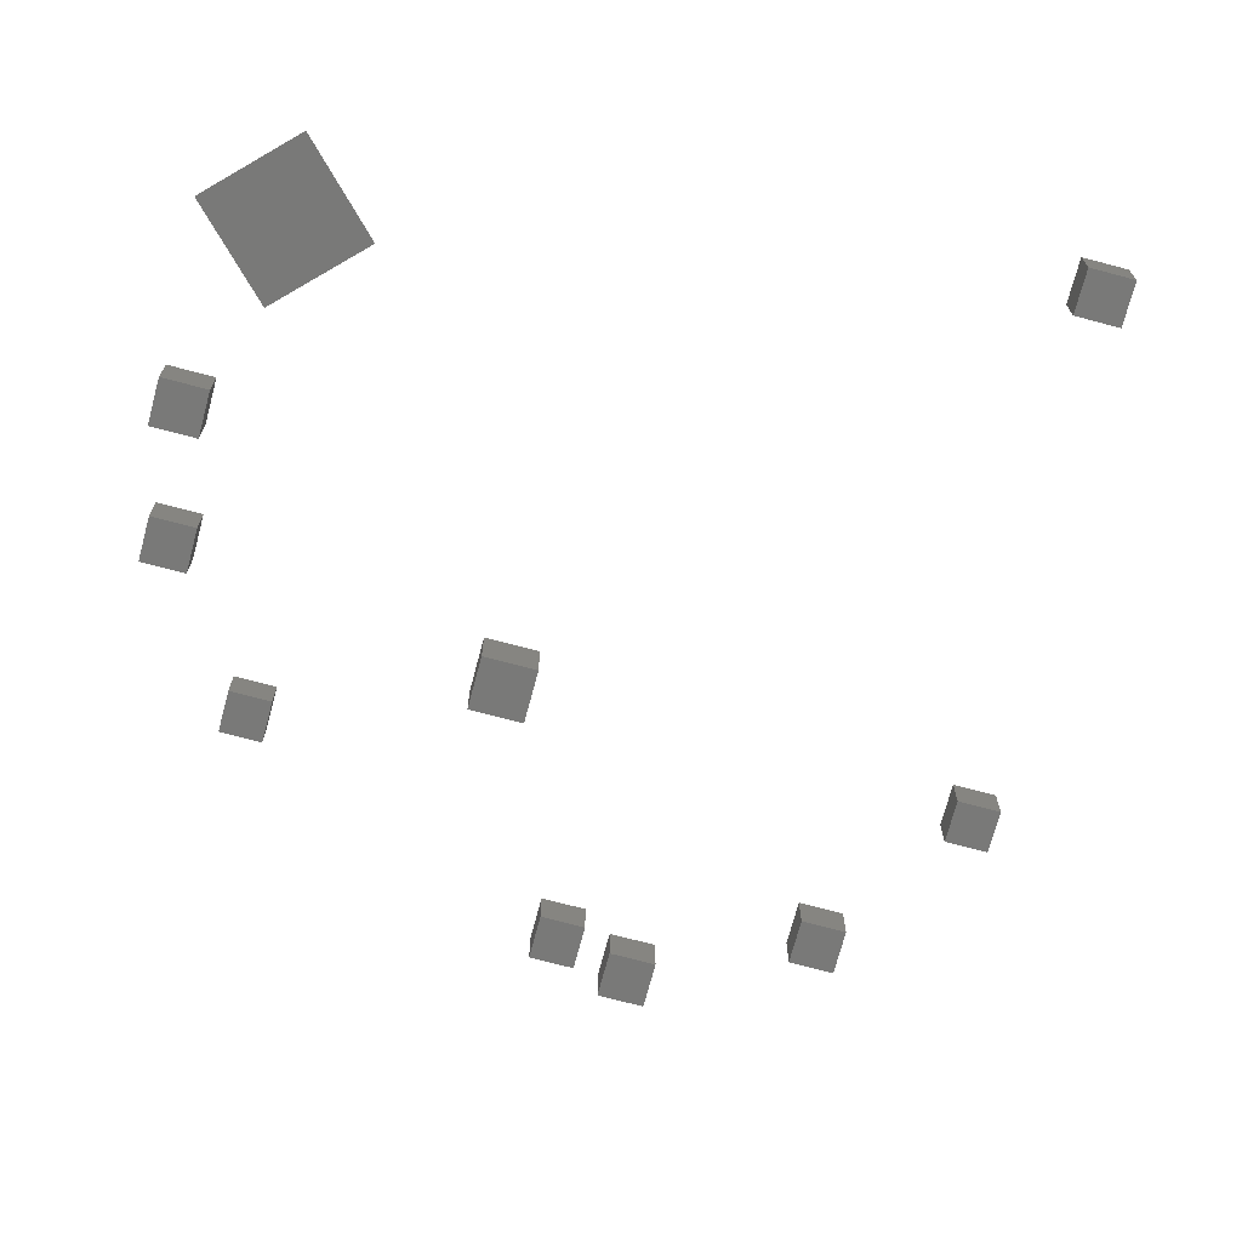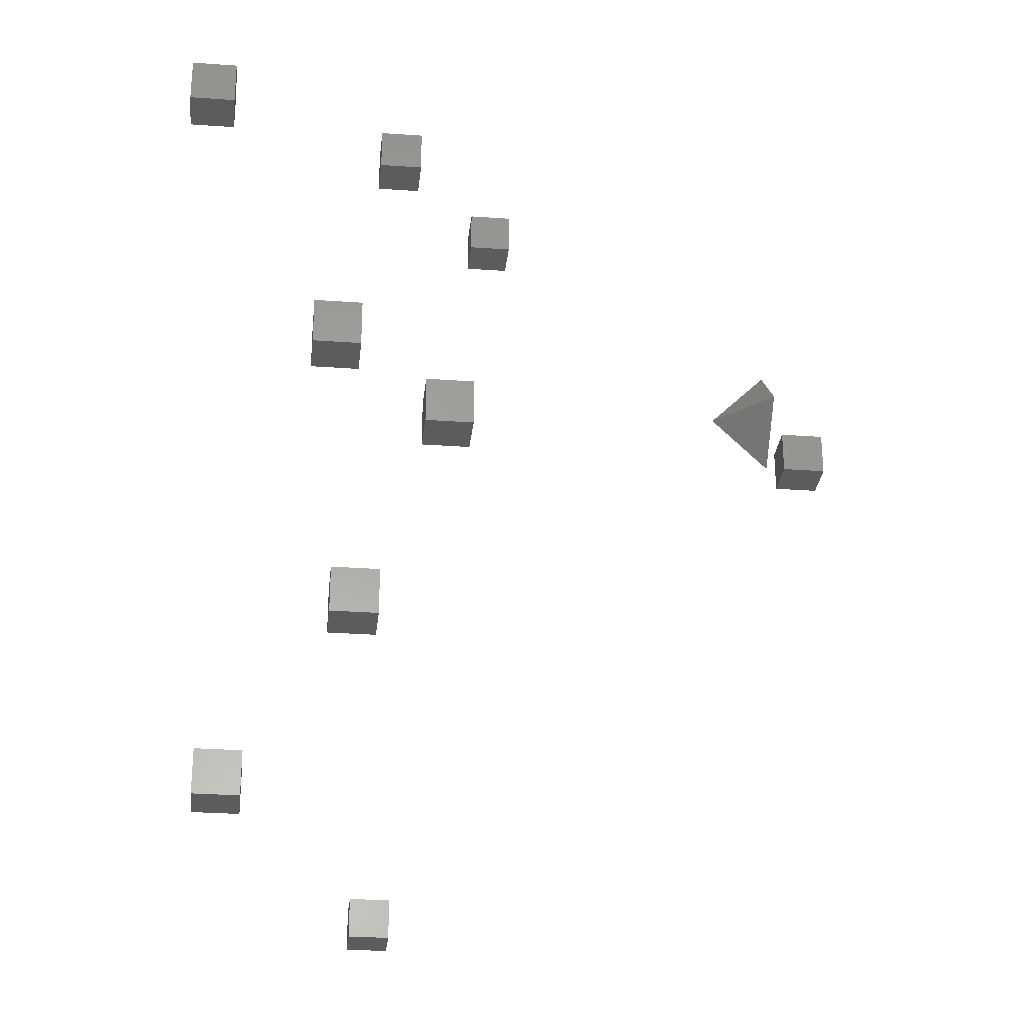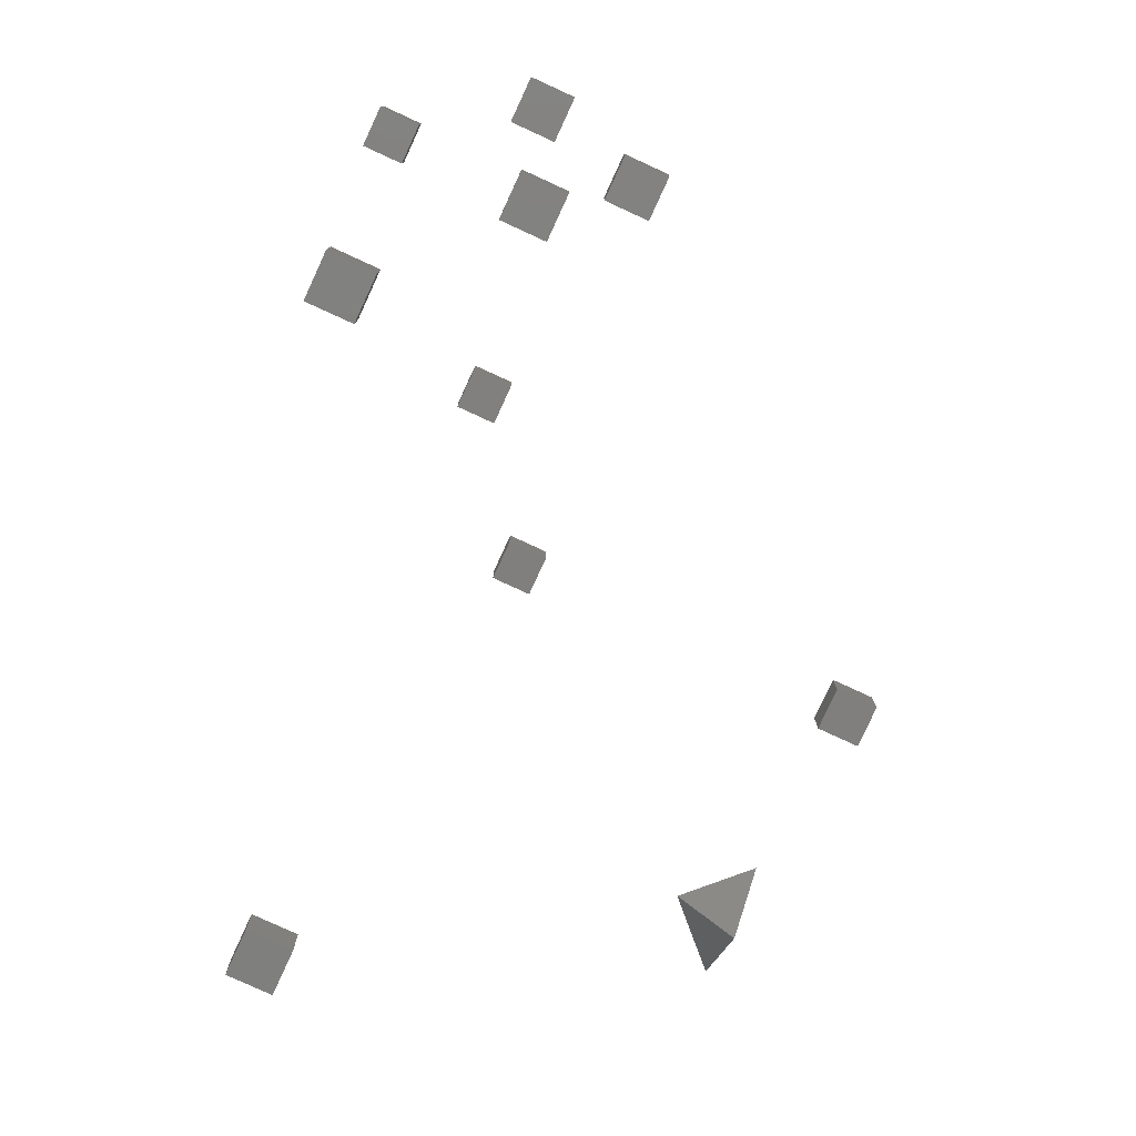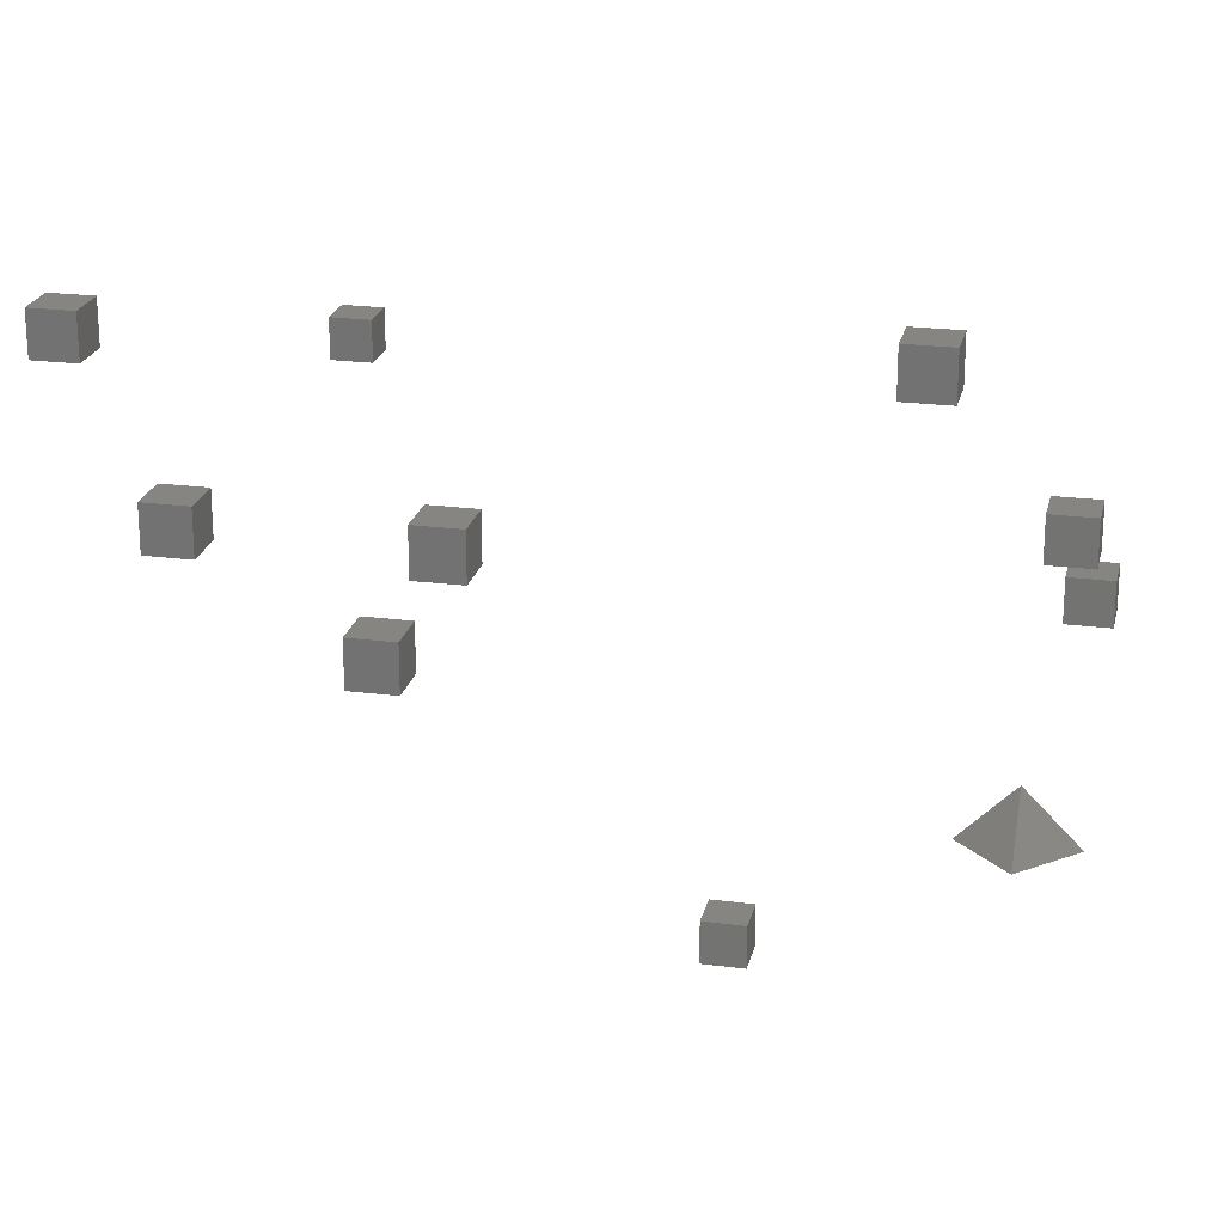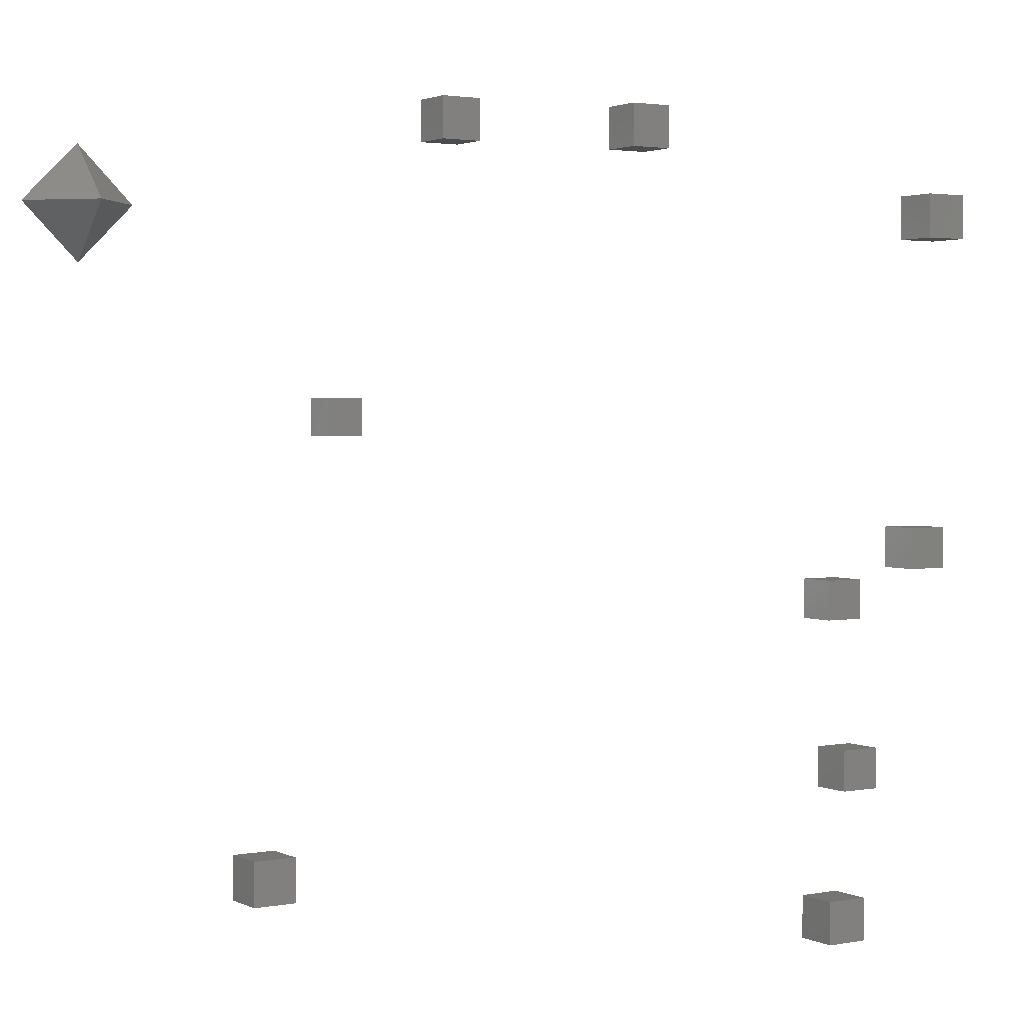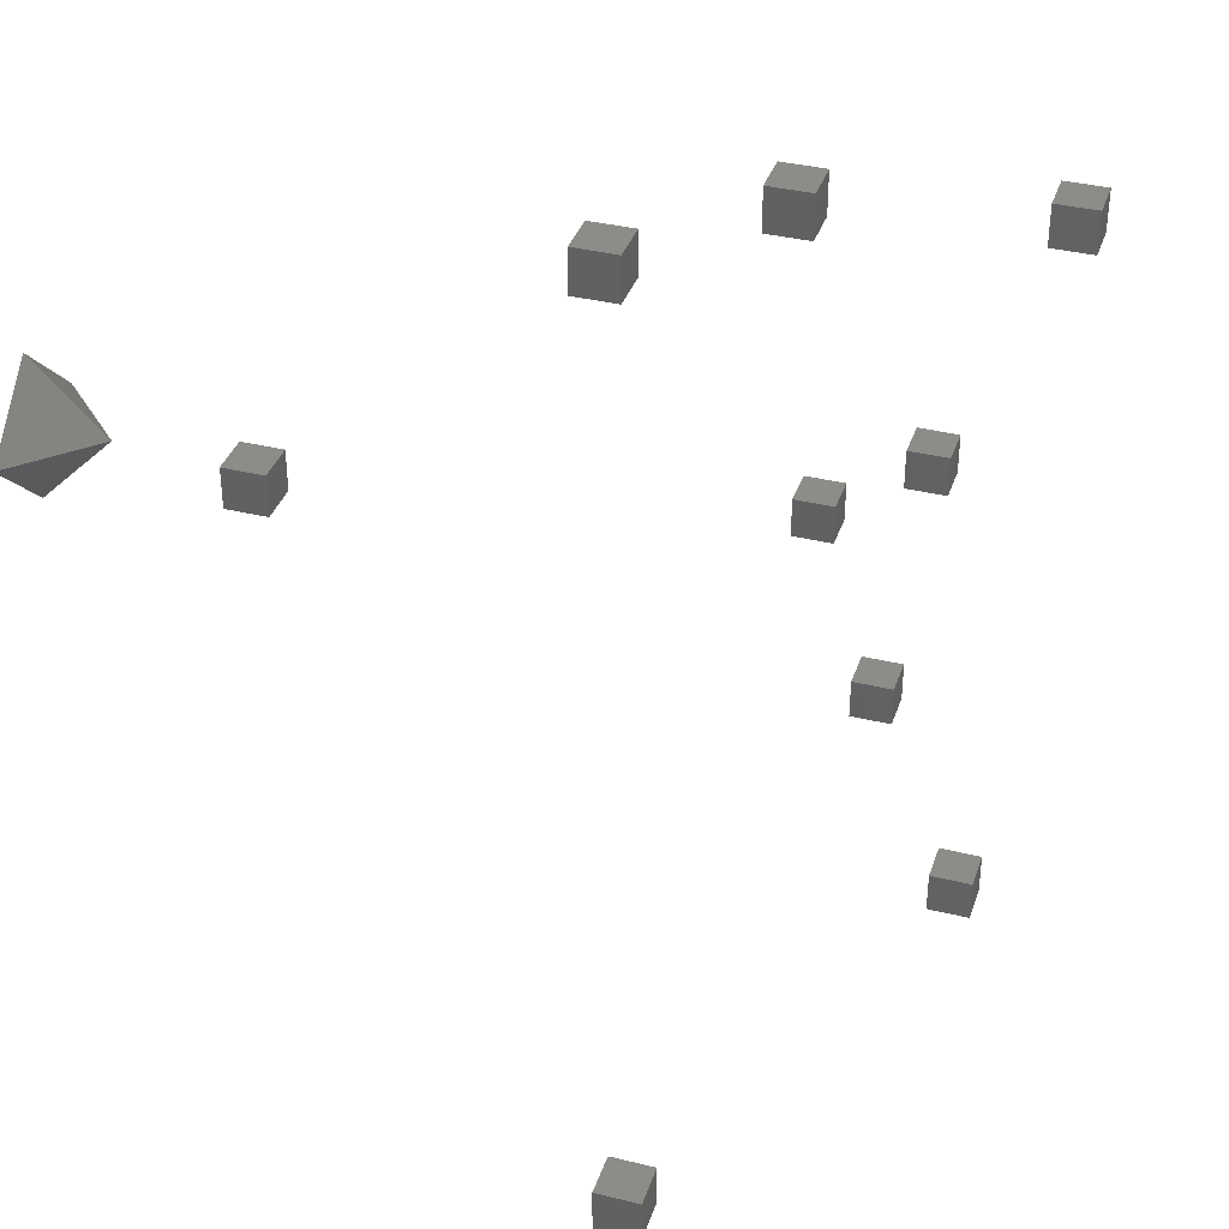
<metadata>
{"format":"stl","ext":"stl","renderer":"f3d","projection":"perspective","resolution":1024,"background":"white","views":[{"elev":-71.7,"azim":75.1,"up":"+Y"},{"elev":-29.1,"azim":-96.1,"up":"+Z"},{"elev":-79.5,"azim":-114.7,"up":"+Z"},{"elev":22.1,"azim":-77.4,"up":"+Y"},{"elev":2.3,"azim":147.3,"up":"+Z"},{"elev":36.3,"azim":107.7,"up":"+Z"}]}
</metadata>
<code>
# stl→obj: 78 verts, 120 faces
v 1.68 0.335 1.8
v 1.68 0.185 1.95
v 1.83 0.185 1.8
v 1.68 0.185 1.65
v 1.53 0.185 1.8
v 1.68 0.185 1.8
v 1.03 0.31 1.31
v 1.03 0.21 1.31
v 1.03 0.31 1.21
v 1.03 0.21 1.21
v 0.93 0.31 1.21
v 0.93 0.21 1.21
v 0.93 0.31 1.31
v 0.93 0.21 1.31
v 0.29 1.81 1.77
v 0.29 1.71 1.77
v 0.29 1.81 1.67
v 0.29 1.71 1.67
v 0.19 1.81 1.67
v 0.19 1.71 1.67
v 0.19 1.81 1.77
v 0.19 1.71 1.77
v 1.77 1.33 0.31
v 1.77 1.23 0.31
v 1.77 1.33 0.21
v 1.77 1.23 0.21
v 1.67 1.33 0.21
v 1.67 1.23 0.21
v 1.67 1.33 0.31
v 1.67 1.23 0.31
v 0.13 1.27 0.85
v 0.13 1.17 0.85
v 0.13 1.27 0.75
v 0.13 1.17 0.75
v 0.03 1.27 0.75
v 0.03 1.17 0.75
v 0.03 1.27 0.85
v 0.03 1.17 0.85
v 0.49 1.71 0.15
v 0.49 1.61 0.15
v 0.49 1.71 0.05
v 0.49 1.61 0.05
v 0.39 1.71 0.05
v 0.39 1.61 0.05
v 0.39 1.71 0.15
v 0.39 1.61 0.15
v 0.23 1.45 0.45
v 0.23 1.35 0.45
v 0.23 1.45 0.35
v 0.23 1.35 0.35
v 0.13 1.45 0.35
v 0.13 1.35 0.35
v 0.13 1.45 0.45
v 0.13 1.35 0.45
v 0.79 1.35 1.99
v 0.79 1.25 1.99
v 0.79 1.35 1.89
v 0.79 1.25 1.89
v 0.69 1.35 1.89
v 0.69 1.25 1.89
v 0.69 1.35 1.99
v 0.69 1.25 1.99
v 0.07 1.51 0.99
v 0.07 1.41 0.99
v 0.07 1.51 0.89
v 0.07 1.41 0.89
v -0.03 1.51 0.89
v -0.03 1.41 0.89
v -0.03 1.51 0.99
v -0.03 1.41 0.99
v 1.15 1.09 2.01
v 1.15 0.99 2.01
v 1.15 1.09 1.91
v 1.15 0.99 1.91
v 1.05 1.09 1.91
v 1.05 0.99 1.91
v 1.05 1.09 2.01
v 1.05 0.99 2.01
f 1 2 1
f 2 3 1
f 1 3 1
f 3 4 1
f 1 4 1
f 4 5 1
f 1 5 1
f 5 2 1
f 3 2 6
f 4 3 6
f 5 4 6
f 2 5 6
f 7 8 9
f 8 10 9
f 11 12 13
f 12 14 13
f 11 13 9
f 13 7 9
f 14 12 8
f 12 10 8
f 13 14 7
f 14 8 7
f 9 10 11
f 10 12 11
f 15 16 17
f 16 18 17
f 19 20 21
f 20 22 21
f 19 21 17
f 21 15 17
f 22 20 16
f 20 18 16
f 21 22 15
f 22 16 15
f 17 18 19
f 18 20 19
f 23 24 25
f 24 26 25
f 27 28 29
f 28 30 29
f 27 29 25
f 29 23 25
f 30 28 24
f 28 26 24
f 29 30 23
f 30 24 23
f 25 26 27
f 26 28 27
f 31 32 33
f 32 34 33
f 35 36 37
f 36 38 37
f 35 37 33
f 37 31 33
f 38 36 32
f 36 34 32
f 37 38 31
f 38 32 31
f 33 34 35
f 34 36 35
f 39 40 41
f 40 42 41
f 43 44 45
f 44 46 45
f 43 45 41
f 45 39 41
f 46 44 40
f 44 42 40
f 45 46 39
f 46 40 39
f 41 42 43
f 42 44 43
f 47 48 49
f 48 50 49
f 51 52 53
f 52 54 53
f 51 53 49
f 53 47 49
f 54 52 48
f 52 50 48
f 53 54 47
f 54 48 47
f 49 50 51
f 50 52 51
f 55 56 57
f 56 58 57
f 59 60 61
f 60 62 61
f 59 61 57
f 61 55 57
f 62 60 56
f 60 58 56
f 61 62 55
f 62 56 55
f 57 58 59
f 58 60 59
f 63 64 65
f 64 66 65
f 67 68 69
f 68 70 69
f 67 69 65
f 69 63 65
f 70 68 64
f 68 66 64
f 69 70 63
f 70 64 63
f 65 66 67
f 66 68 67
f 71 72 73
f 72 74 73
f 75 76 77
f 76 78 77
f 75 77 73
f 77 71 73
f 78 76 72
f 76 74 72
f 77 78 71
f 78 72 71
f 73 74 75
f 74 76 75

</code>
